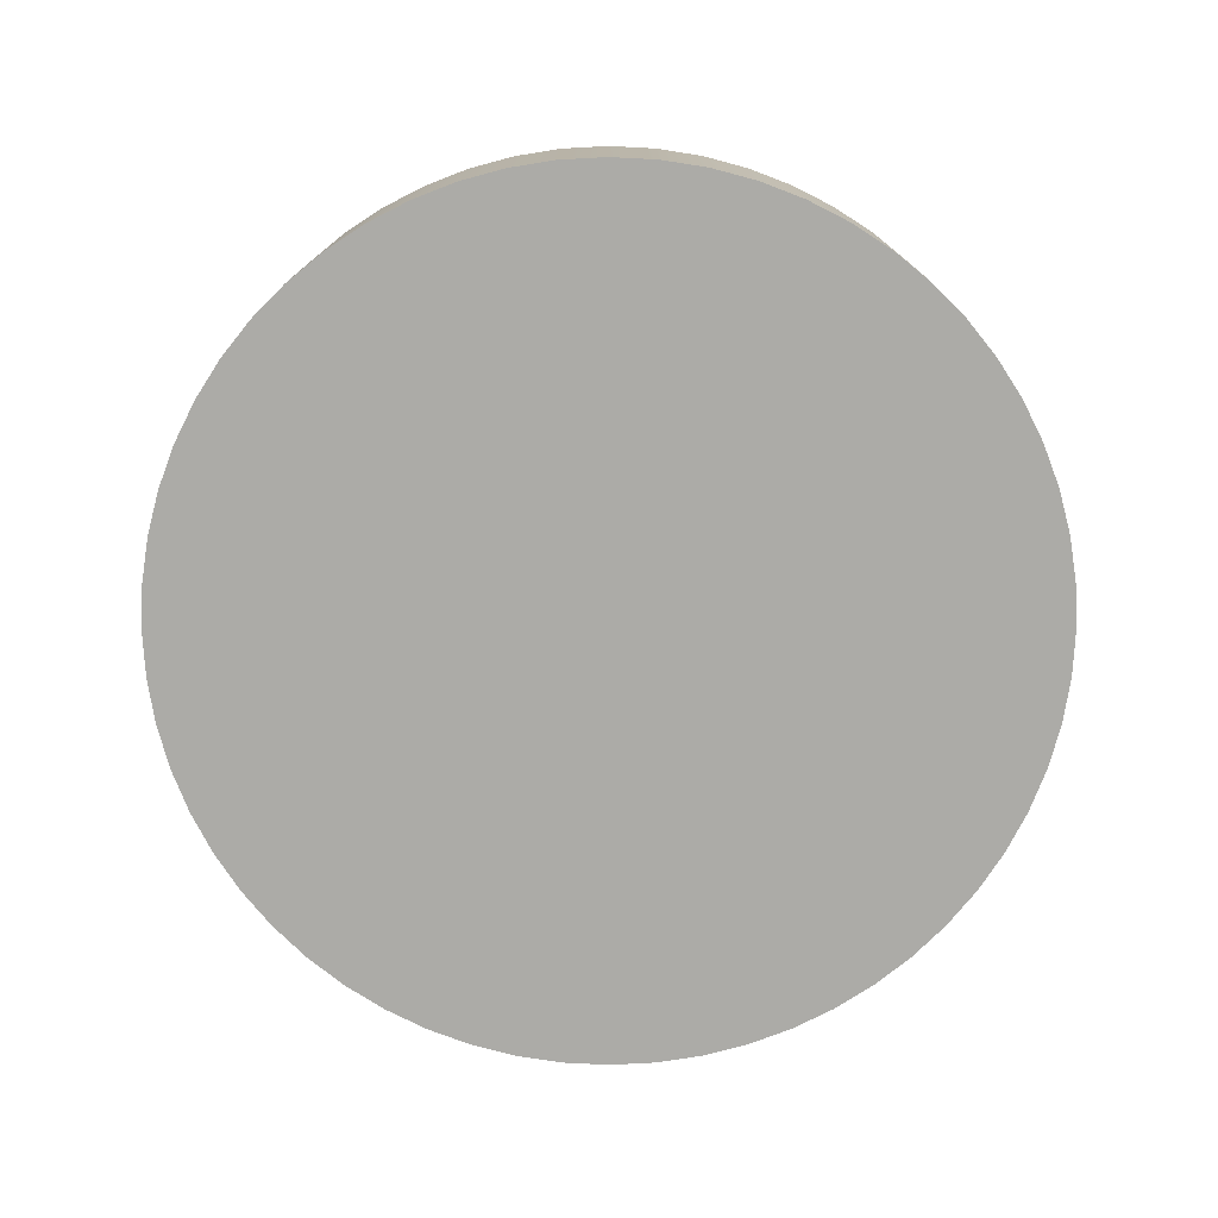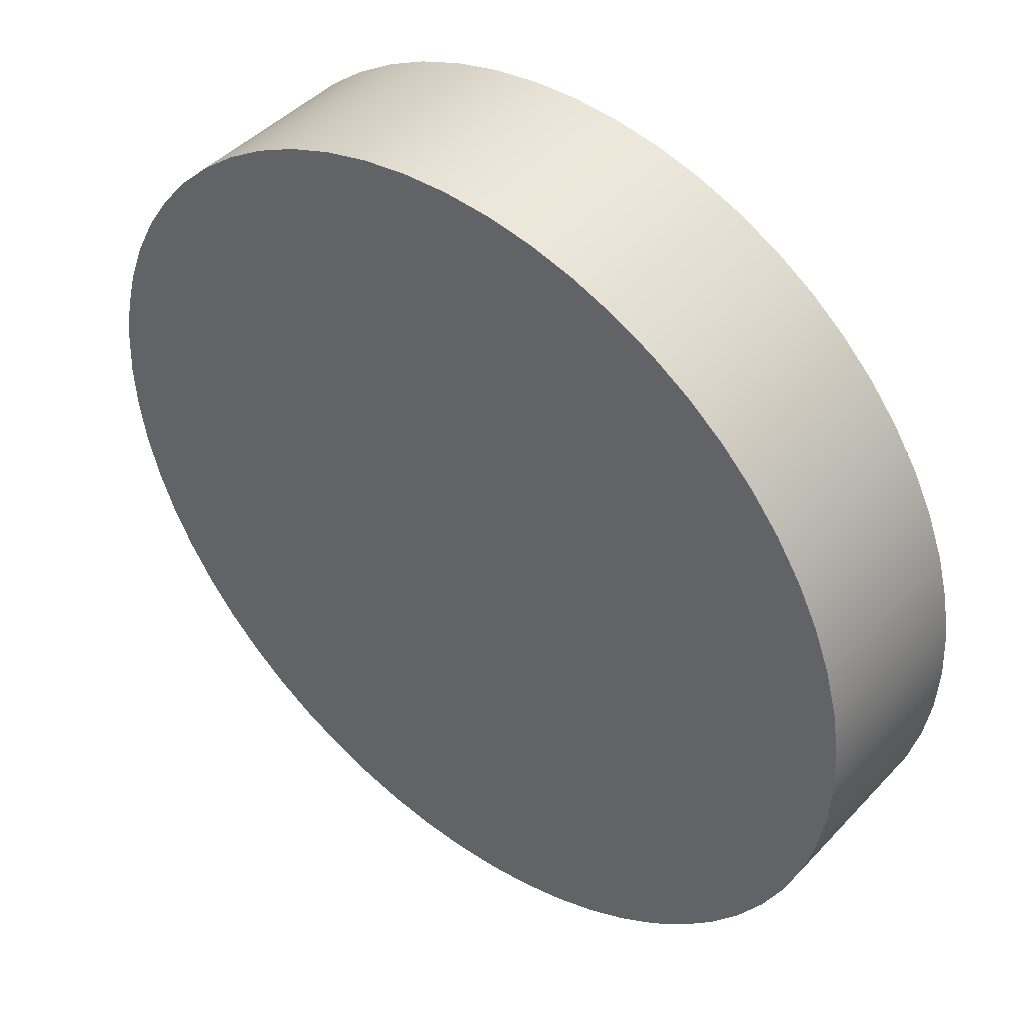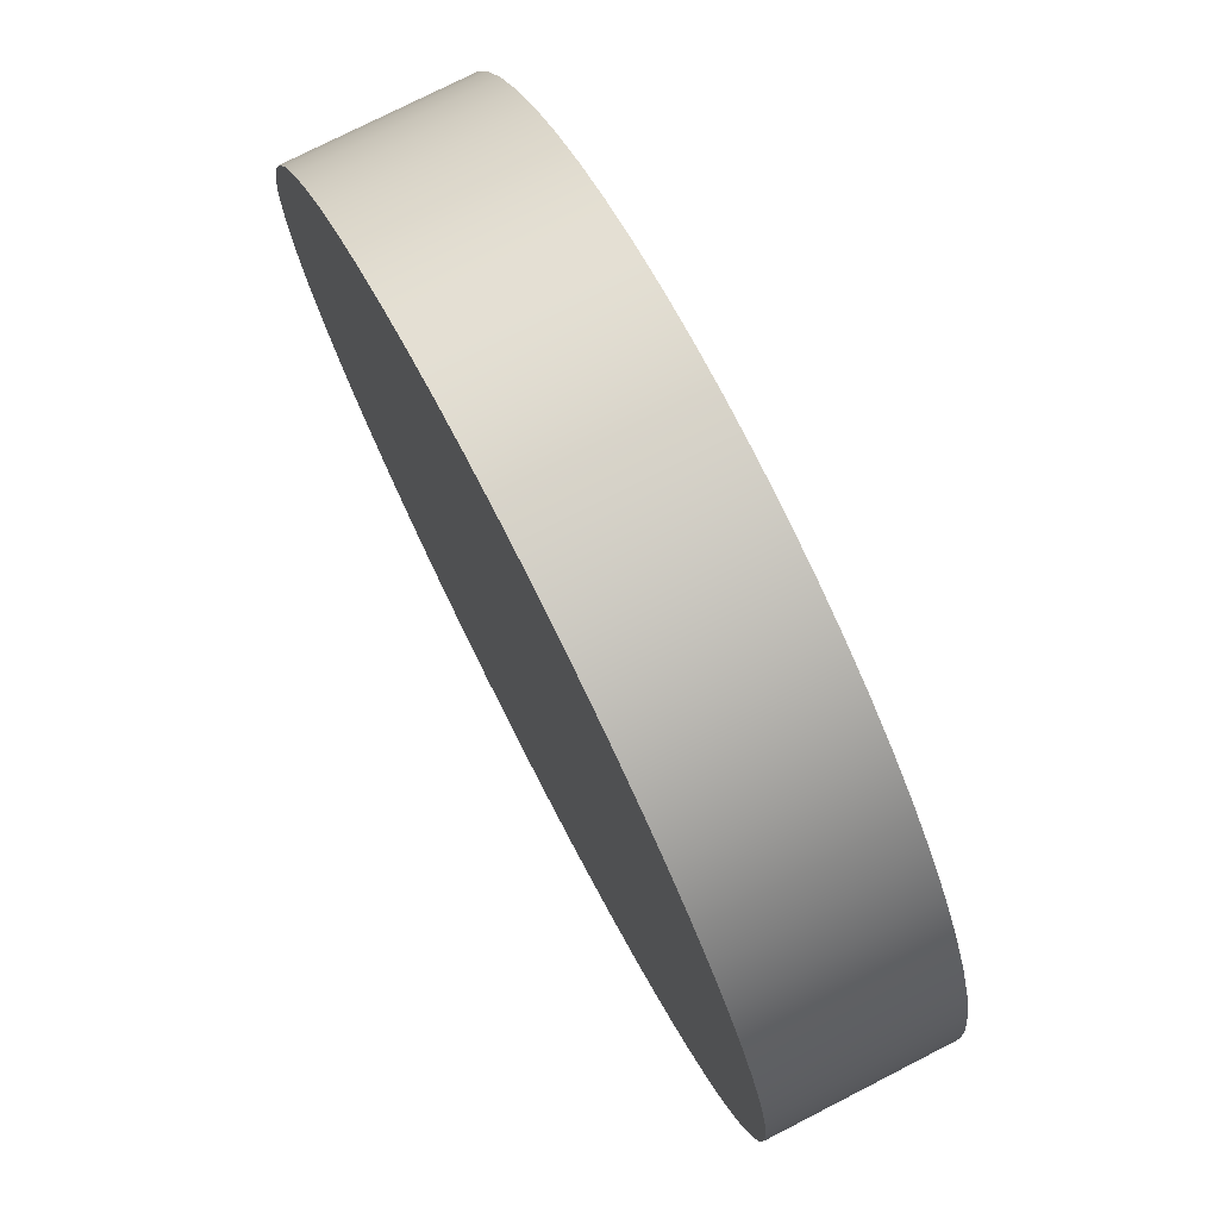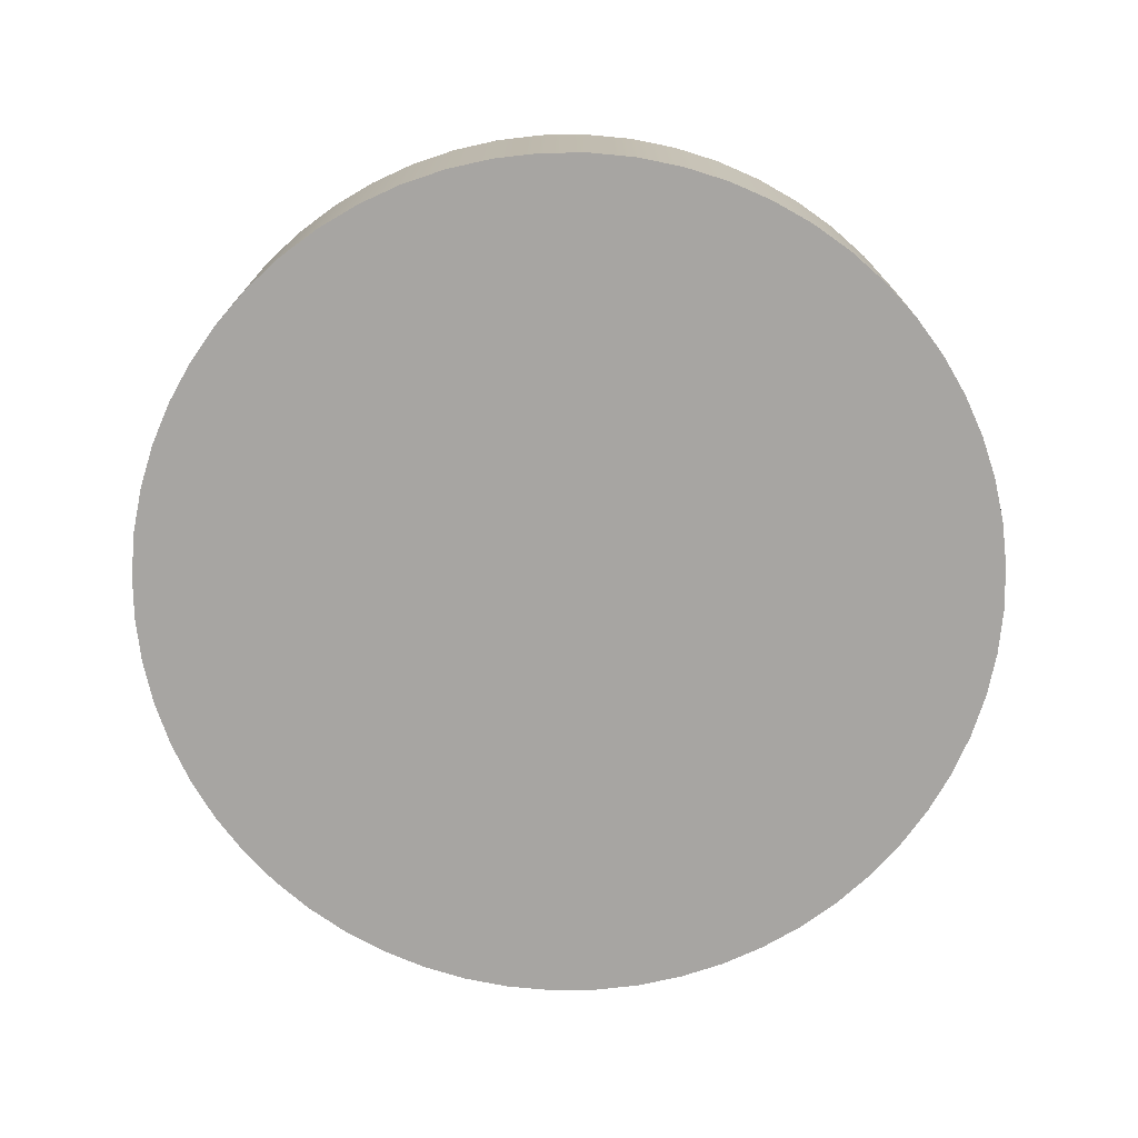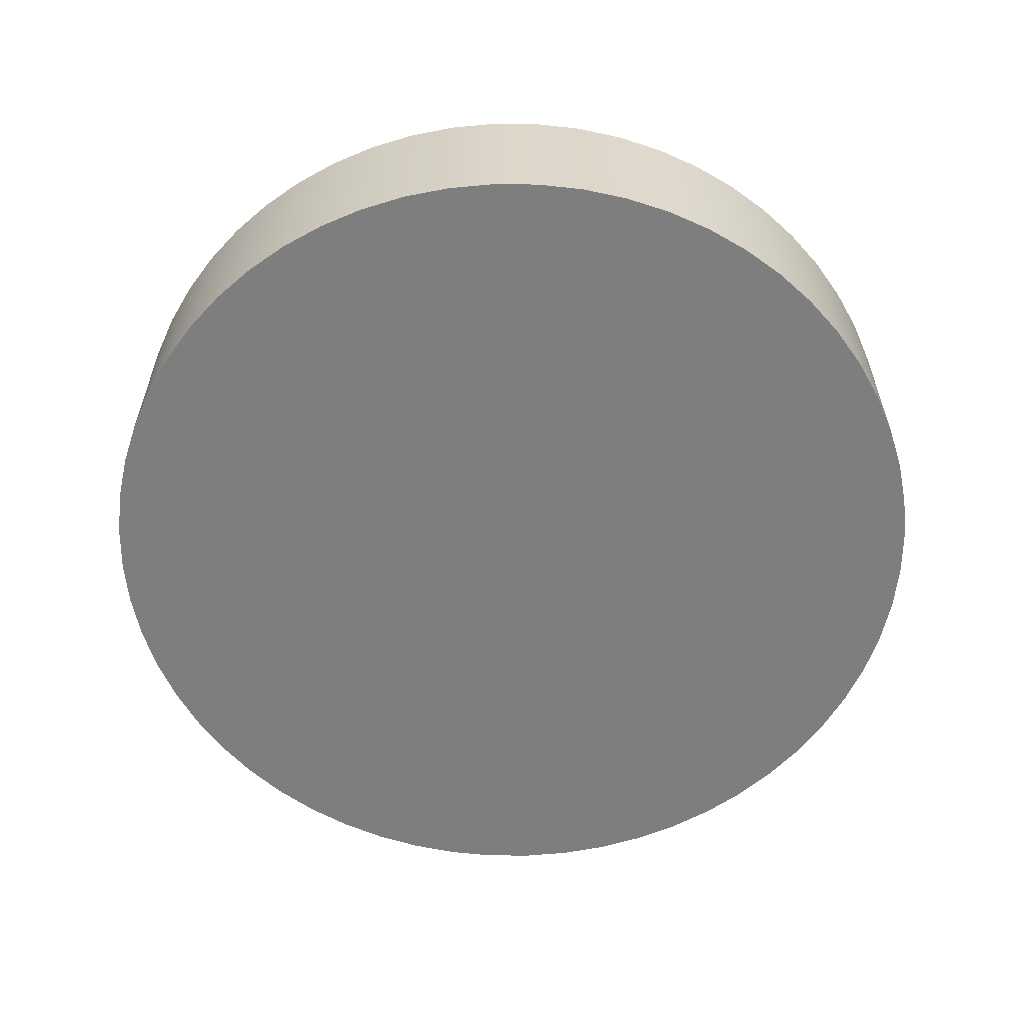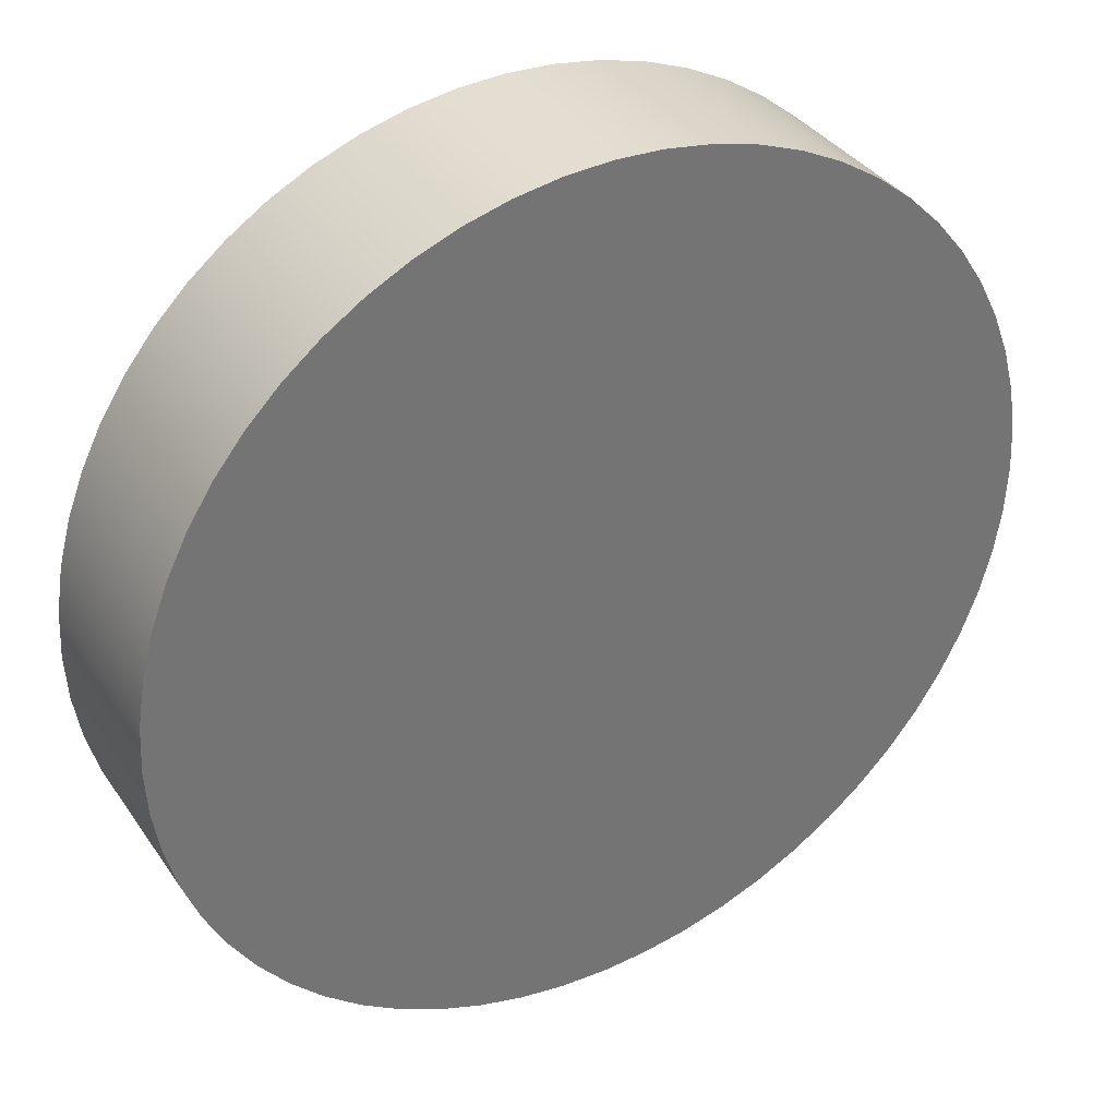
<metadata>
{"format":"obj","ext":"obj","renderer":"f3d","projection":"perspective","resolution":1024,"background":"white","views":[{"elev":-76.3,"azim":78.1,"up":"+Z"},{"elev":44.3,"azim":-140.5,"up":"+Y"},{"elev":76.0,"azim":-117.1,"up":"+Y"},{"elev":-73.9,"azim":-68.4,"up":"+Z"},{"elev":-59.4,"azim":-123.5,"up":"+Z"},{"elev":36.0,"azim":150.1,"up":"+Y"}]}
</metadata>
<code>
v -1 -1.225e-16 -0.2
v -0.9945 0.1045 -0.2
v -0.9781 0.2079 -0.2
v -0.9511 0.309 -0.2
v -0.9135 0.4067 -0.2
v -0.866 0.5 -0.2
v -0.809 0.5878 -0.2
v -0.7431 0.6691 -0.2
v -0.6691 0.7431 -0.2
v -0.5878 0.809 -0.2
v -0.5 0.866 -0.2
v -0.4067 0.9135 -0.2
v -0.309 0.9511 -0.2
v -0.2079 0.9781 -0.2
v -0.1045 0.9945 -0.2
v 6.123e-17 1 -0.2
v 0.1045 0.9945 -0.2
v 0.2079 0.9781 -0.2
v 0.309 0.9511 -0.2
v 0.4067 0.9135 -0.2
v 0.5 0.866 -0.2
v 0.5878 0.809 -0.2
v 0.6691 0.7431 -0.2
v 0.7431 0.6691 -0.2
v 0.809 0.5878 -0.2
v 0.866 0.5 -0.2
v 0.9135 0.4067 -0.2
v 0.9511 0.309 -0.2
v 0.9781 0.2079 -0.2
v 0.9945 0.1045 -0.2
v 1 0 -0.2
v 0.9945 -0.1045 -0.2
v 0.9781 -0.2079 -0.2
v 0.9511 -0.309 -0.2
v 0.9135 -0.4067 -0.2
v 0.866 -0.5 -0.2
v 0.809 -0.5878 -0.2
v 0.7431 -0.6691 -0.2
v 0.6691 -0.7431 -0.2
v 0.5878 -0.809 -0.2
v 0.5 -0.866 -0.2
v 0.4067 -0.9135 -0.2
v 0.309 -0.9511 -0.2
v 0.2079 -0.9781 -0.2
v 0.1045 -0.9945 -0.2
v 6.123e-17 -1 -0.2
v -0.1045 -0.9945 -0.2
v -0.2079 -0.9781 -0.2
v -0.309 -0.9511 -0.2
v -0.4067 -0.9135 -0.2
v -0.5 -0.866 -0.2
v -0.5878 -0.809 -0.2
v -0.6691 -0.7431 -0.2
v -0.7431 -0.6691 -0.2
v -0.809 -0.5878 -0.2
v -0.866 -0.5 -0.2
v -0.9135 -0.4067 -0.2
v -0.9511 -0.309 -0.2
v -0.9781 -0.2079 -0.2
v -0.9945 -0.1045 -0.2
v -1 -1.225e-16 -0.2
v -0.9945 -0.1045 -0.2
v -0.9781 -0.2079 -0.2
v -0.9511 -0.309 -0.2
v -0.9135 -0.4067 -0.2
v -0.866 -0.5 -0.2
v -0.809 -0.5878 -0.2
v -0.7431 -0.6691 -0.2
v -0.6691 -0.7431 -0.2
v -0.5878 -0.809 -0.2
v -0.5 -0.866 -0.2
v -0.4067 -0.9135 -0.2
v -0.309 -0.9511 -0.2
v -0.2079 -0.9781 -0.2
v -0.1045 -0.9945 -0.2
v 6.123e-17 -1 -0.2
v 0.1045 -0.9945 -0.2
v 0.2079 -0.9781 -0.2
v 0.309 -0.9511 -0.2
v 0.4067 -0.9135 -0.2
v 0.5 -0.866 -0.2
v 0.5878 -0.809 -0.2
v 0.6691 -0.7431 -0.2
v 0.7431 -0.6691 -0.2
v 0.809 -0.5878 -0.2
v 0.866 -0.5 -0.2
v 0.9135 -0.4067 -0.2
v 0.9511 -0.309 -0.2
v 0.9781 -0.2079 -0.2
v 0.9945 -0.1045 -0.2
v 1 0 -0.2
v 0.9945 0.1045 -0.2
v 0.9781 0.2079 -0.2
v 0.9511 0.309 -0.2
v 0.9135 0.4067 -0.2
v 0.866 0.5 -0.2
v 0.809 0.5878 -0.2
v 0.7431 0.6691 -0.2
v 0.6691 0.7431 -0.2
v 0.5878 0.809 -0.2
v 0.5 0.866 -0.2
v 0.4067 0.9135 -0.2
v 0.309 0.9511 -0.2
v 0.2079 0.9781 -0.2
v 0.1045 0.9945 -0.2
v 6.123e-17 1 -0.2
v -0.1045 0.9945 -0.2
v -0.2079 0.9781 -0.2
v -0.309 0.9511 -0.2
v -0.4067 0.9135 -0.2
v -0.5 0.866 -0.2
v -0.5878 0.809 -0.2
v -0.6691 0.7431 -0.2
v -0.7431 0.6691 -0.2
v -0.809 0.5878 -0.2
v -0.866 0.5 -0.2
v -0.9135 0.4067 -0.2
v -0.9511 0.309 -0.2
v -0.9781 0.2079 -0.2
v -0.9945 0.1045 -0.2
v -1 -1.225e-16 0.2
v -0.9945 0.1045 0.2
v -0.9781 0.2079 0.2
v -0.9511 0.309 0.2
v -0.9135 0.4067 0.2
v -0.866 0.5 0.2
v -0.809 0.5878 0.2
v -0.7431 0.6691 0.2
v -0.6691 0.7431 0.2
v -0.5878 0.809 0.2
v -0.5 0.866 0.2
v -0.4067 0.9135 0.2
v -0.309 0.9511 0.2
v -0.2079 0.9781 0.2
v -0.1045 0.9945 0.2
v 6.123e-17 1 0.2
v 0.1045 0.9945 0.2
v 0.2079 0.9781 0.2
v 0.309 0.9511 0.2
v 0.4067 0.9135 0.2
v 0.5 0.866 0.2
v 0.5878 0.809 0.2
v 0.6691 0.7431 0.2
v 0.7431 0.6691 0.2
v 0.809 0.5878 0.2
v 0.866 0.5 0.2
v 0.9135 0.4067 0.2
v 0.9511 0.309 0.2
v 0.9781 0.2079 0.2
v 0.9945 0.1045 0.2
v 1 0 0.2
v 0.9945 -0.1045 0.2
v 0.9781 -0.2079 0.2
v 0.9511 -0.309 0.2
v 0.9135 -0.4067 0.2
v 0.866 -0.5 0.2
v 0.809 -0.5878 0.2
v 0.7431 -0.6691 0.2
v 0.6691 -0.7431 0.2
v 0.5878 -0.809 0.2
v 0.5 -0.866 0.2
v 0.4067 -0.9135 0.2
v 0.309 -0.9511 0.2
v 0.2079 -0.9781 0.2
v 0.1045 -0.9945 0.2
v 6.123e-17 -1 0.2
v -0.1045 -0.9945 0.2
v -0.2079 -0.9781 0.2
v -0.309 -0.9511 0.2
v -0.4067 -0.9135 0.2
v -0.5 -0.866 0.2
v -0.5878 -0.809 0.2
v -0.6691 -0.7431 0.2
v -0.7431 -0.6691 0.2
v -0.809 -0.5878 0.2
v -0.866 -0.5 0.2
v -0.9135 -0.4067 0.2
v -0.9511 -0.309 0.2
v -0.9781 -0.2079 0.2
v -0.9945 -0.1045 0.2
v -1 -1.225e-16 -0.2
v -1 -1.225e-16 0.2
v -1 -1.225e-16 0.2
v -0.9945 -0.1045 0.2
v -0.9781 -0.2079 0.2
v -0.9511 -0.309 0.2
v -0.9135 -0.4067 0.2
v -0.866 -0.5 0.2
v -0.809 -0.5878 0.2
v -0.7431 -0.6691 0.2
v -0.6691 -0.7431 0.2
v -0.5878 -0.809 0.2
v -0.5 -0.866 0.2
v -0.4067 -0.9135 0.2
v -0.309 -0.9511 0.2
v -0.2079 -0.9781 0.2
v -0.1045 -0.9945 0.2
v 6.123e-17 -1 0.2
v 0.1045 -0.9945 0.2
v 0.2079 -0.9781 0.2
v 0.309 -0.9511 0.2
v 0.4067 -0.9135 0.2
v 0.5 -0.866 0.2
v 0.5878 -0.809 0.2
v 0.6691 -0.7431 0.2
v 0.7431 -0.6691 0.2
v 0.809 -0.5878 0.2
v 0.866 -0.5 0.2
v 0.9135 -0.4067 0.2
v 0.9511 -0.309 0.2
v 0.9781 -0.2079 0.2
v 0.9945 -0.1045 0.2
v 1 0 0.2
v 0.9945 0.1045 0.2
v 0.9781 0.2079 0.2
v 0.9511 0.309 0.2
v 0.9135 0.4067 0.2
v 0.866 0.5 0.2
v 0.809 0.5878 0.2
v 0.7431 0.6691 0.2
v 0.6691 0.7431 0.2
v 0.5878 0.809 0.2
v 0.5 0.866 0.2
v 0.4067 0.9135 0.2
v 0.309 0.9511 0.2
v 0.2079 0.9781 0.2
v 0.1045 0.9945 0.2
v 6.123e-17 1 0.2
v -0.1045 0.9945 0.2
v -0.2079 0.9781 0.2
v -0.309 0.9511 0.2
v -0.4067 0.9135 0.2
v -0.5 0.866 0.2
v -0.5878 0.809 0.2
v -0.6691 0.7431 0.2
v -0.7431 0.6691 0.2
v -0.809 0.5878 0.2
v -0.866 0.5 0.2
v -0.9135 0.4067 0.2
v -0.9511 0.309 0.2
v -0.9781 0.2079 0.2
v -0.9945 0.1045 0.2
g 0785ceb6-e34a-11ea-9d0d-54bf646e7e1f
f 2 30 1
f 1 30 31
f 1 31 60
f 60 31 32
f 60 32 59
f 59 32 33
f 59 33 58
f 58 33 34
f 58 34 57
f 57 34 35
f 57 35 56
f 56 35 36
f 56 36 55
f 55 36 37
f 55 37 54
f 54 37 38
f 54 38 53
f 53 38 39
f 53 39 52
f 52 39 40
f 52 40 51
f 51 40 41
f 51 41 50
f 50 41 42
f 50 42 49
f 49 42 43
f 49 43 48
f 48 43 44
f 48 44 47
f 47 44 45
f 47 45 46
f 30 2 29
f 29 2 3
f 29 3 28
f 28 3 4
f 28 4 27
f 27 4 5
f 27 5 26
f 26 5 6
f 26 6 25
f 25 6 7
f 25 7 24
f 24 7 8
f 24 8 23
f 23 8 9
f 23 9 22
f 22 9 10
f 22 10 21
f 21 10 11
f 21 11 20
f 20 11 12
f 20 12 19
f 19 12 13
f 19 13 18
f 18 13 14
f 18 14 17
f 17 14 15
f 17 15 16
g 0787f1a2-e34a-11ea-be05-54bf646e7e1f
f 62 180 61
f 61 180 182
f 181 121 120
f 120 121 122
f 120 122 119
f 119 122 123
f 119 123 118
f 118 123 124
f 118 124 117
f 117 124 125
f 117 125 116
f 116 125 126
f 116 126 115
f 115 126 127
f 115 127 114
f 114 127 128
f 114 128 113
f 113 128 129
f 113 129 112
f 112 129 130
f 112 130 111
f 111 130 131
f 111 131 110
f 110 131 132
f 110 132 109
f 109 132 133
f 109 133 108
f 108 133 134
f 108 134 107
f 107 134 135
f 107 135 106
f 106 135 136
f 106 136 105
f 105 136 137
f 105 137 104
f 104 137 138
f 104 138 103
f 103 138 139
f 103 139 102
f 102 139 140
f 102 140 101
f 101 140 141
f 101 141 100
f 100 141 142
f 100 142 99
f 99 142 143
f 99 143 98
f 98 143 144
f 98 144 97
f 97 144 145
f 97 145 96
f 96 145 146
f 96 146 95
f 95 146 147
f 95 147 94
f 94 147 148
f 94 148 93
f 93 148 149
f 93 149 92
f 92 149 150
f 92 150 91
f 91 150 151
f 91 151 90
f 90 151 152
f 90 152 89
f 89 152 153
f 89 153 88
f 88 153 154
f 88 154 87
f 87 154 155
f 87 155 86
f 86 155 156
f 86 156 85
f 85 156 157
f 85 157 84
f 84 157 158
f 84 158 83
f 83 158 159
f 83 159 82
f 82 159 160
f 82 160 81
f 81 160 161
f 81 161 80
f 80 161 162
f 80 162 79
f 79 162 163
f 79 163 78
f 78 163 164
f 78 164 77
f 77 164 165
f 77 165 76
f 76 165 166
f 76 166 75
f 75 166 167
f 75 167 74
f 74 167 168
f 74 168 73
f 73 168 169
f 73 169 72
f 72 169 170
f 72 170 71
f 71 170 171
f 71 171 70
f 70 171 172
f 70 172 69
f 69 172 173
f 69 173 68
f 68 173 174
f 68 174 67
f 67 174 175
f 67 175 66
f 66 175 176
f 66 176 65
f 65 176 177
f 65 177 64
f 64 177 178
f 64 178 63
f 63 178 179
f 63 179 62
f 62 179 180
g 07899f76-e34a-11ea-a988-54bf646e7e1f
f 184 212 183
f 183 212 213
f 183 213 242
f 242 213 214
f 242 214 241
f 241 214 215
f 241 215 240
f 240 215 216
f 240 216 239
f 239 216 217
f 239 217 238
f 238 217 218
f 238 218 237
f 237 218 219
f 237 219 236
f 236 219 220
f 236 220 235
f 235 220 221
f 235 221 234
f 234 221 222
f 234 222 233
f 233 222 223
f 233 223 232
f 232 223 224
f 232 224 231
f 231 224 225
f 231 225 230
f 230 225 226
f 230 226 229
f 229 226 227
f 229 227 228
f 212 184 211
f 211 184 185
f 211 185 210
f 210 185 186
f 210 186 209
f 209 186 187
f 209 187 208
f 208 187 188
f 208 188 207
f 207 188 189
f 207 189 206
f 206 189 190
f 206 190 205
f 205 190 191
f 205 191 204
f 204 191 192
f 204 192 203
f 203 192 193
f 203 193 202
f 202 193 194
f 202 194 201
f 201 194 195
f 201 195 200
f 200 195 196
f 200 196 199
f 199 196 197
f 199 197 198

</code>
